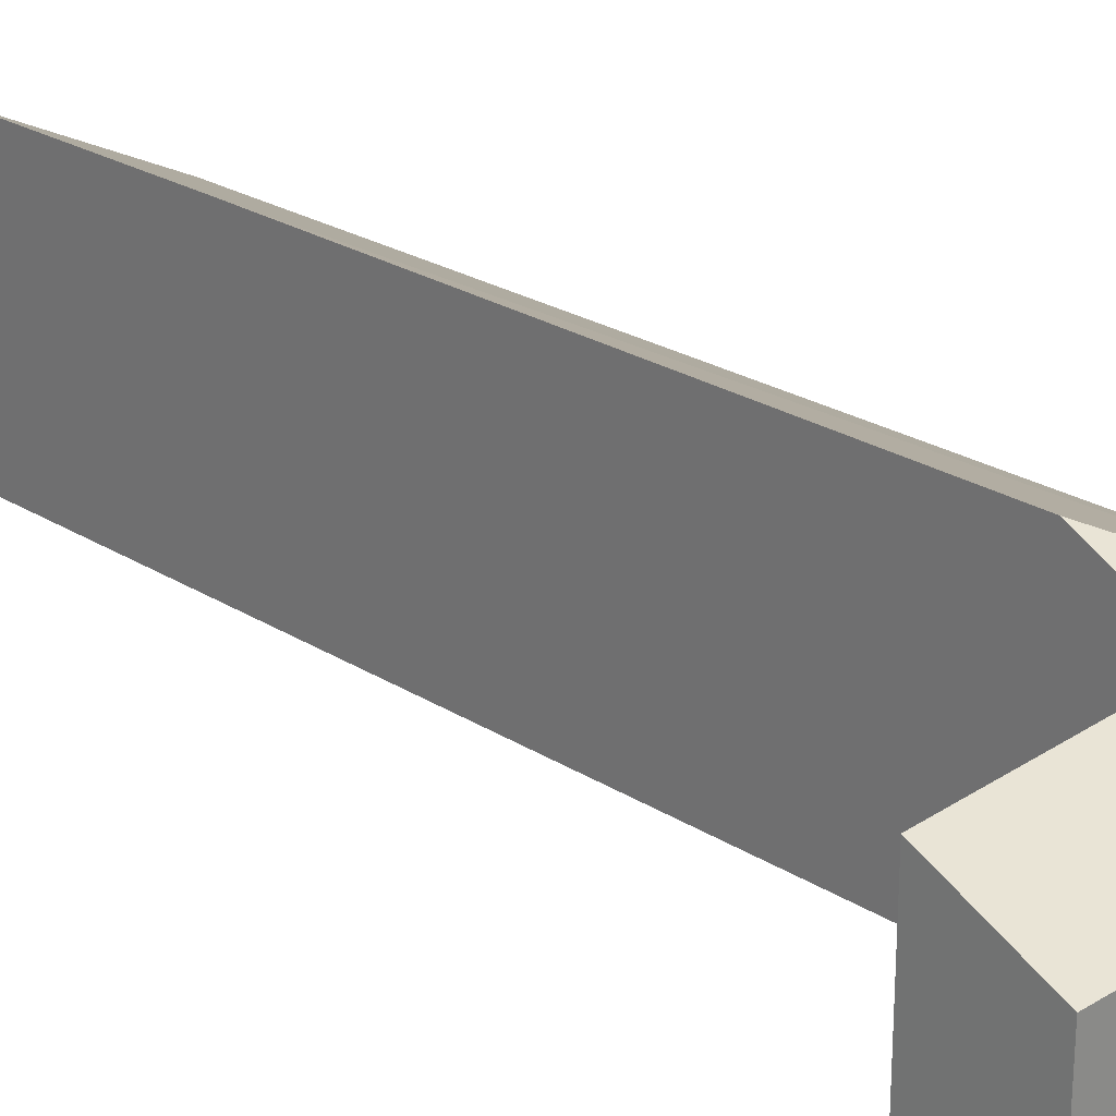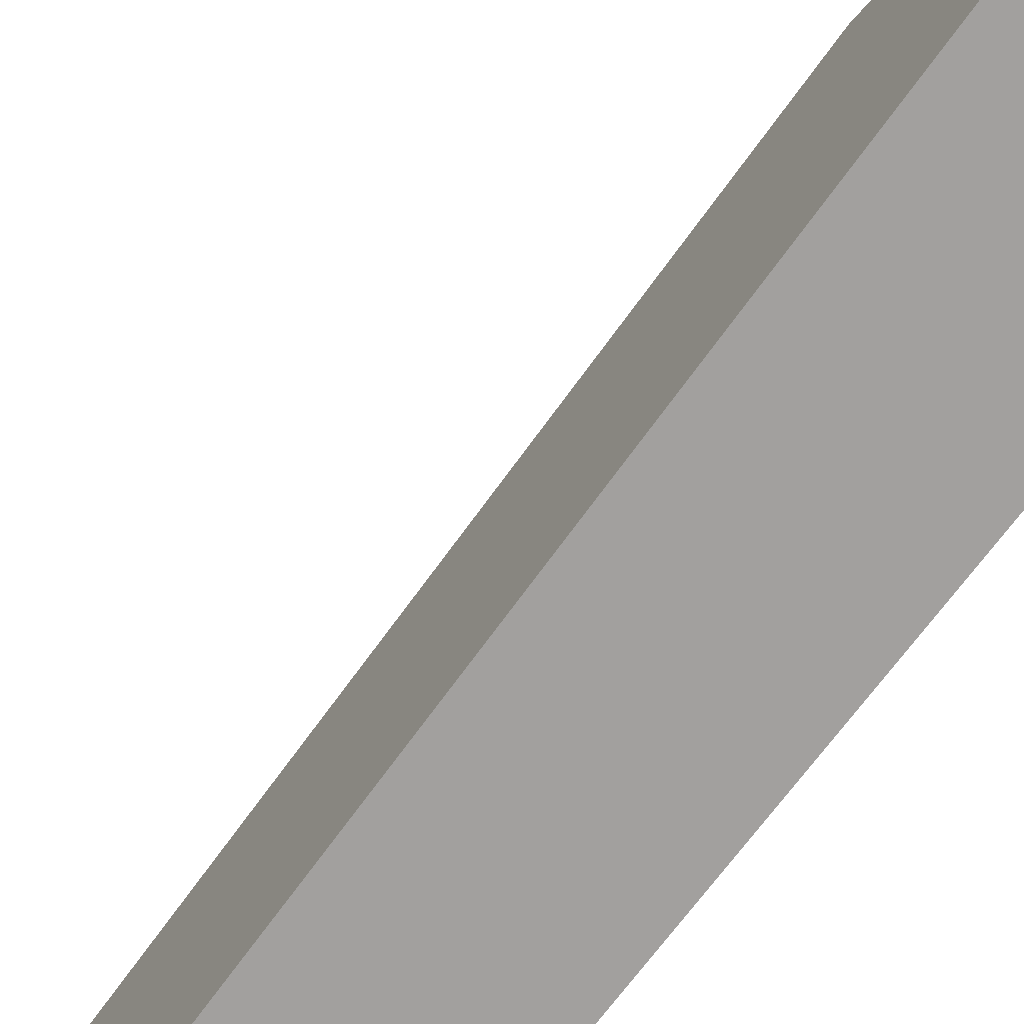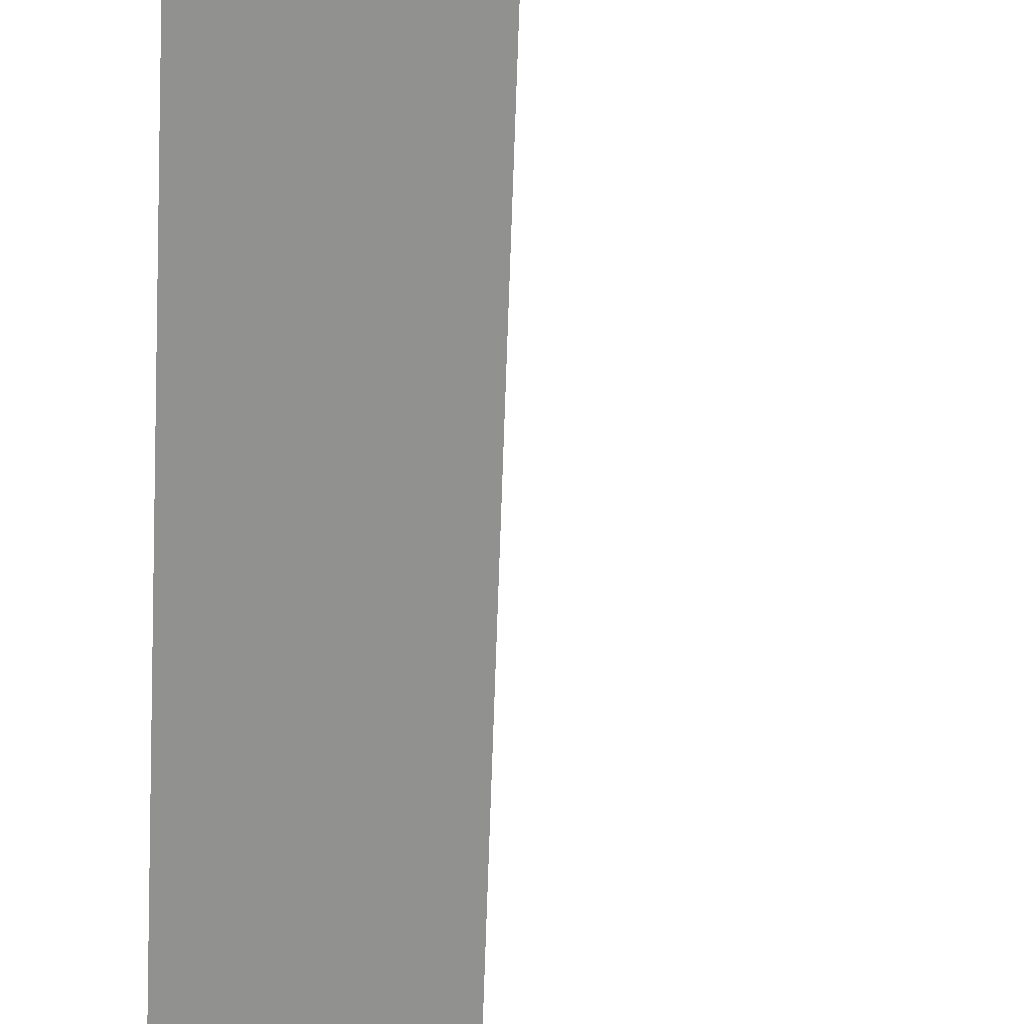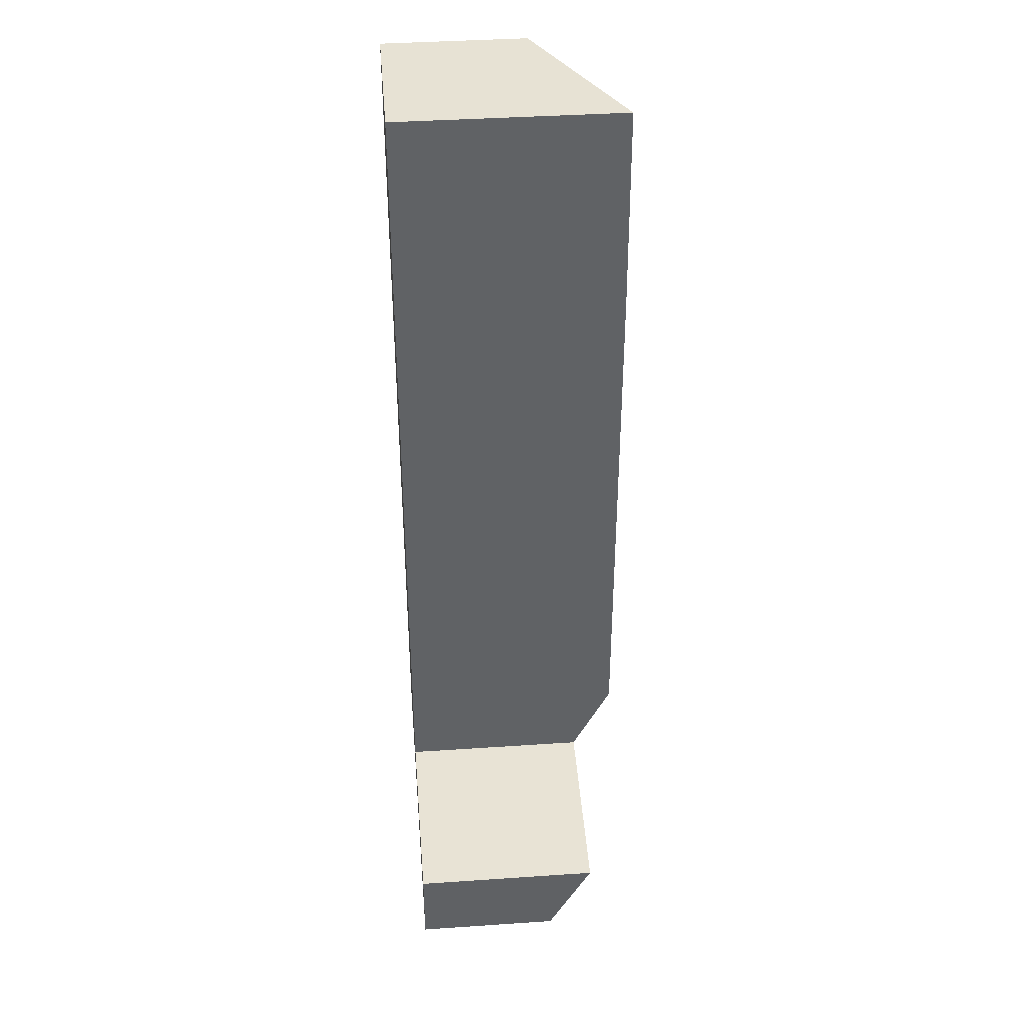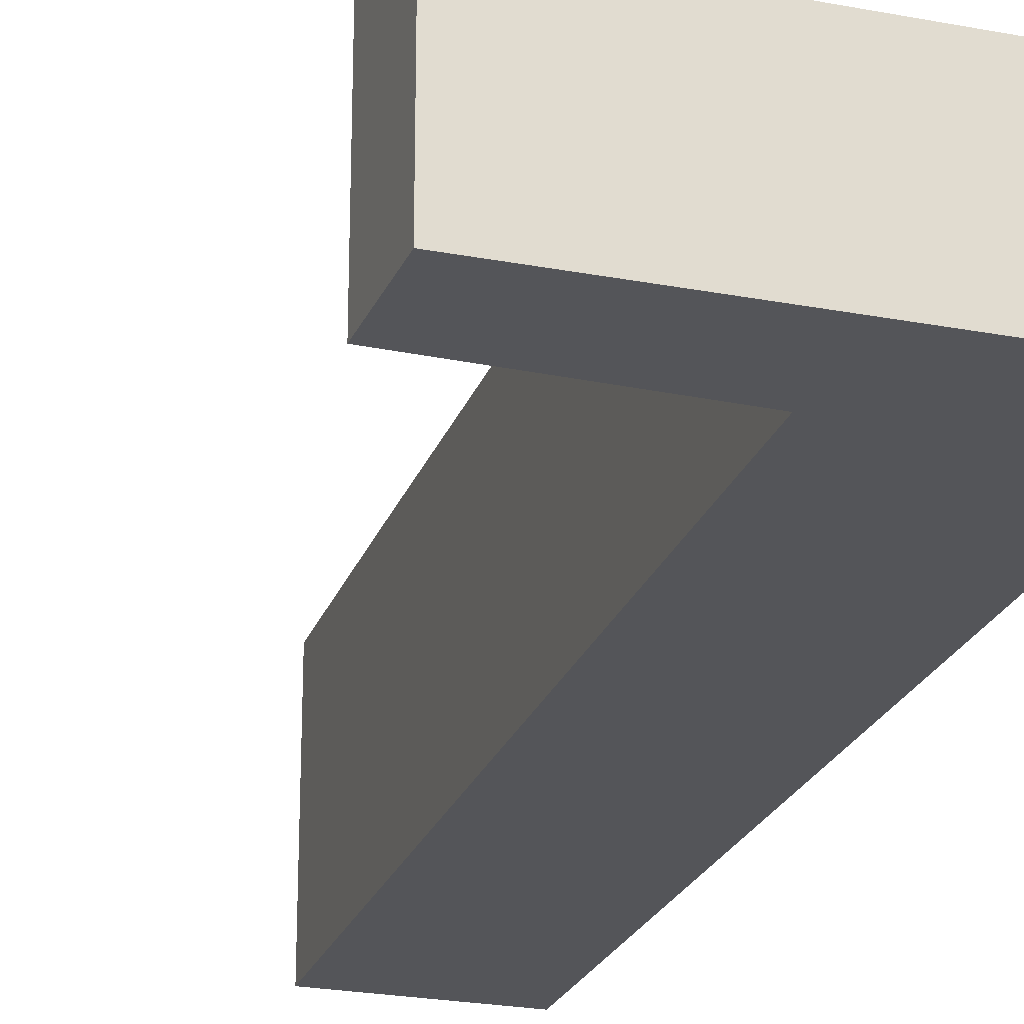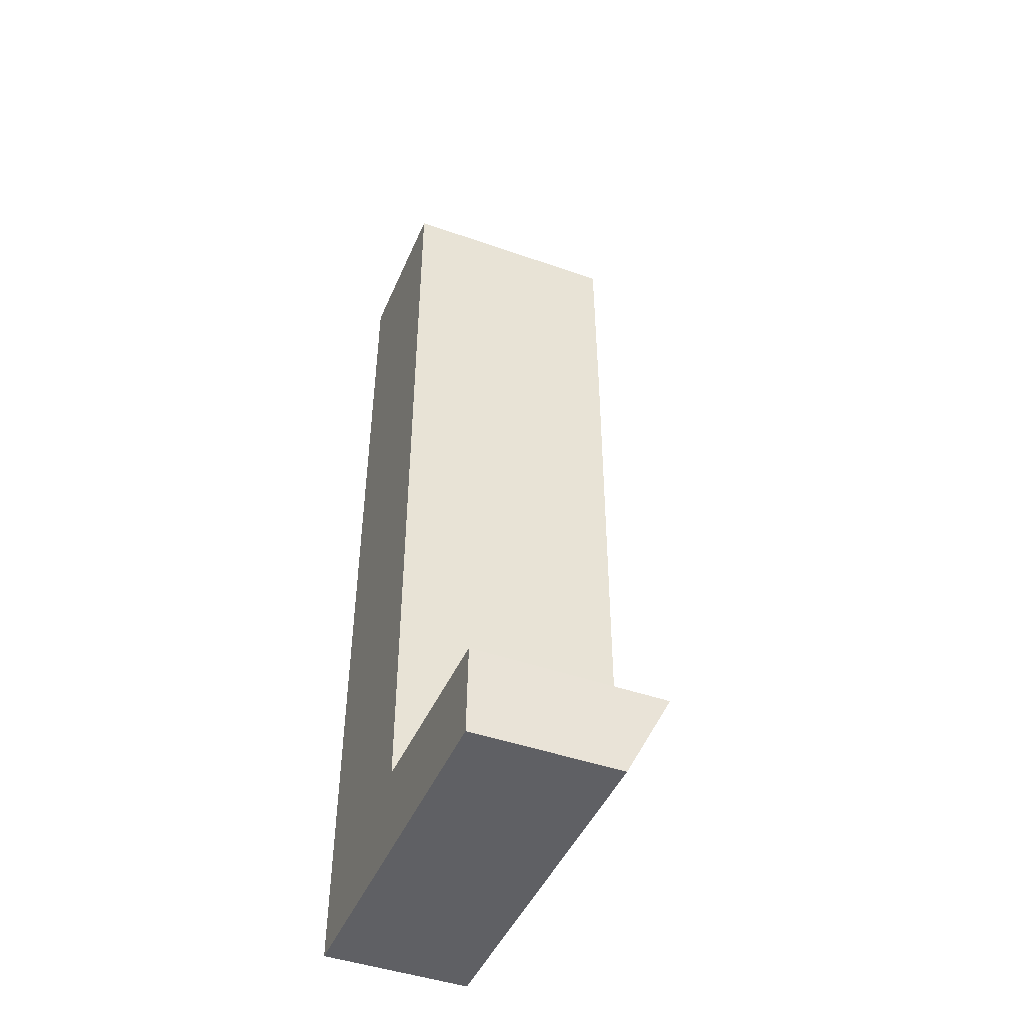
<metadata>
{"format":"obj","ext":"obj","renderer":"f3d","projection":"perspective","resolution":1024,"background":"white","views":[{"elev":25.2,"azim":135.7,"up":"+Y"},{"elev":-71.9,"azim":144.4,"up":"+Y"},{"elev":-65.9,"azim":-1.6,"up":"+Y"},{"elev":39.5,"azim":85.2,"up":"+Z"},{"elev":-24.6,"azim":162.9,"up":"+Y"},{"elev":-45.0,"azim":67.8,"up":"+Z"}]}
</metadata>
<code>
v  1.524 1.901 7.749
v  0.007 1.208 0.315
v  0.175 1.208 7.755
v  1.513 1.916 6.021
v  1.485 1.928 1.423
v  0 1.207 7.391e-17
v  3.086 1.207 -0.009
v  1.481 1.593 0.76
v  3.117 1.571 0.711
v  1.524 -4.745e-16 7.749
v  0.175 -4.749e-16 7.755
v  1.481 -4.654e-17 0.76
v  3.117 -4.354e-17 0.711
v  1.513 -3.687e-16 6.021
v  1.485 -8.713e-17 1.423
v  3.086 5.511e-19 -0.009
v  0 0 0
v  0.007 -1.929e-17 0.315
g defaultobject
f 1 2 3
f 2 1 4
f 5 2 4
f 2 5 6
f 7 8 9
f 8 7 6
f 6 5 8
f 3 10 1
f 10 3 11
f 12 9 8
f 9 12 13
f 10 4 1
f 4 10 14
f 4 14 5
f 5 14 15
f 5 15 8
f 8 15 12
f 13 7 9
f 7 13 16
f 16 6 7
f 6 16 17
f 2 11 3
f 11 2 18
f 18 2 6
f 18 6 17
f 16 18 17
f 18 16 13
f 18 13 12
f 18 12 11
f 11 12 15
f 11 15 14
f 11 14 10

</code>
